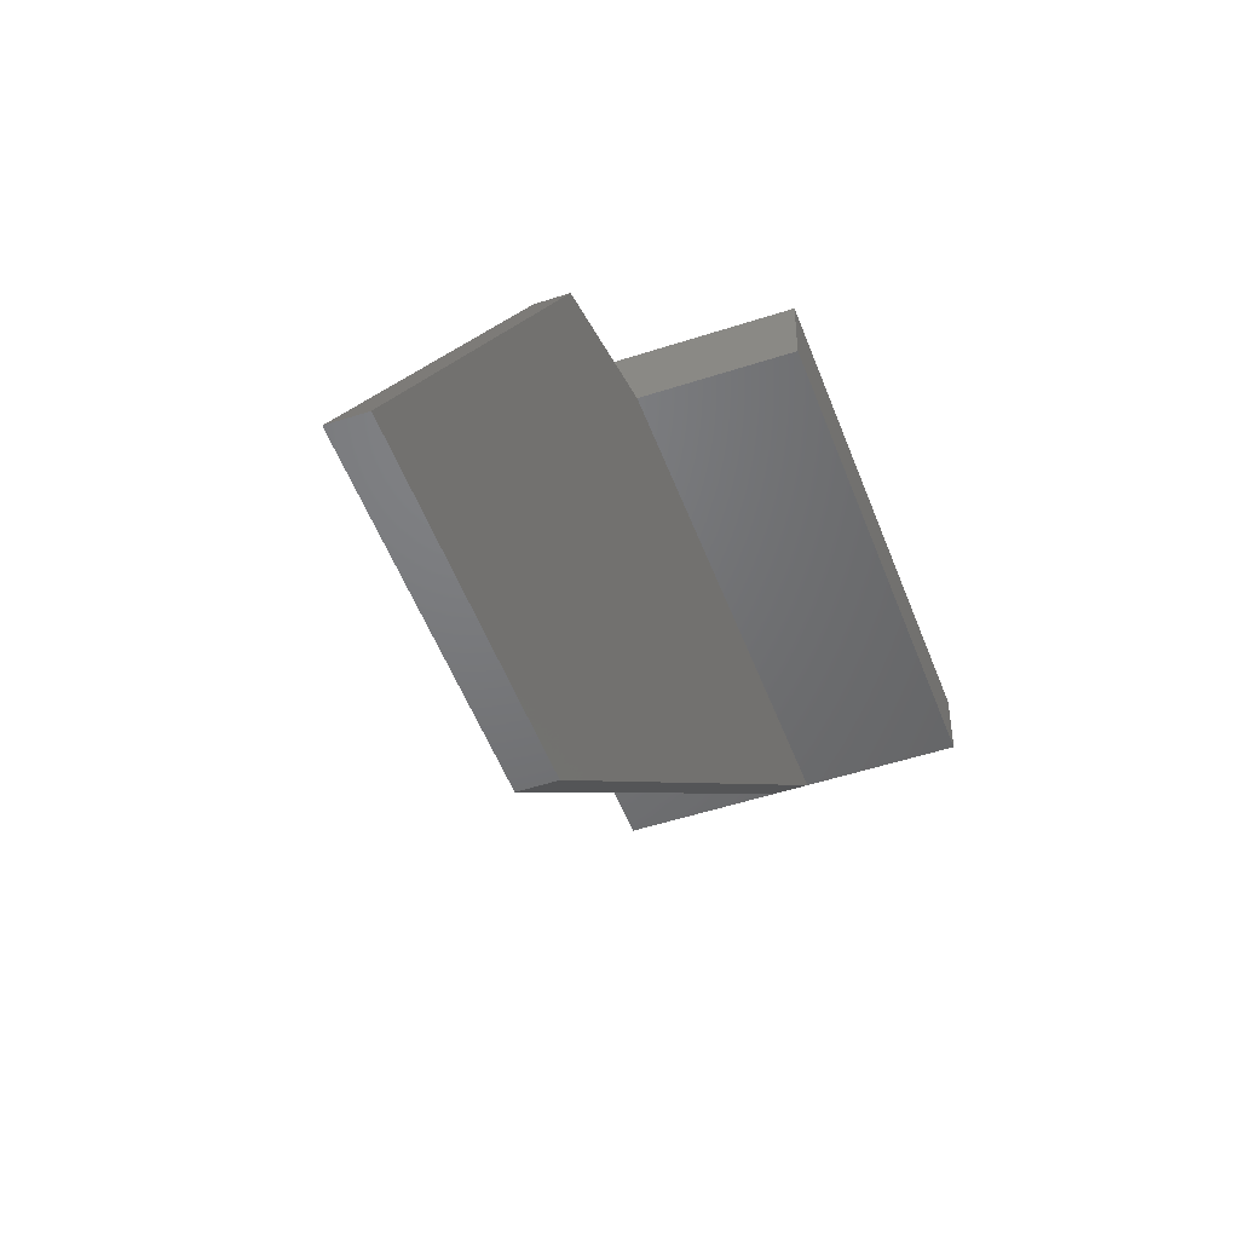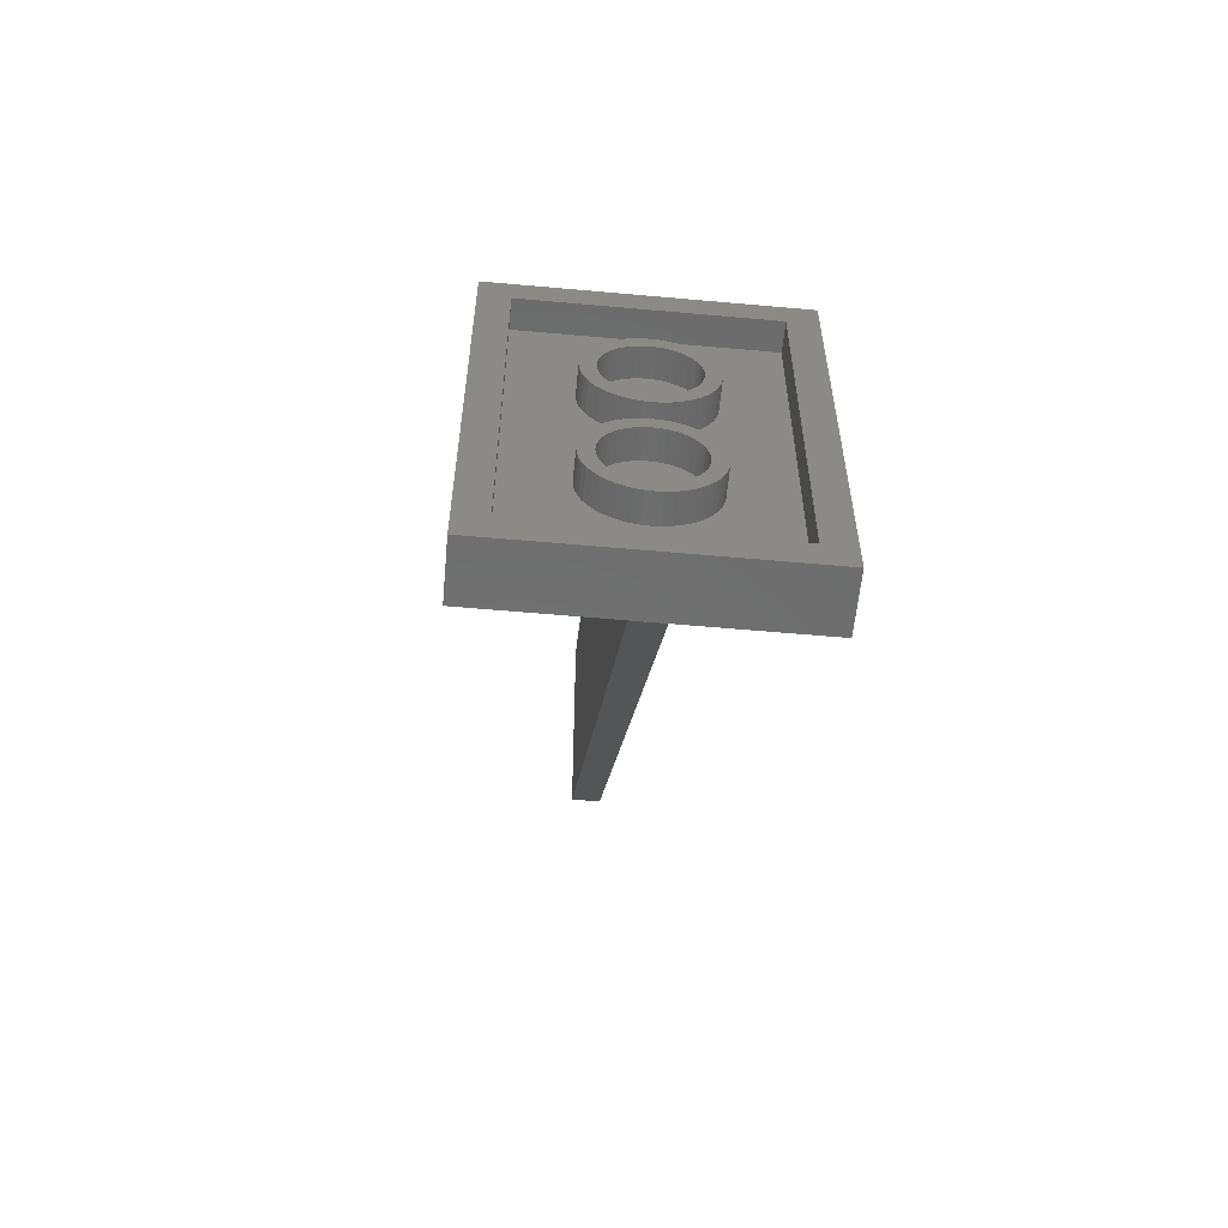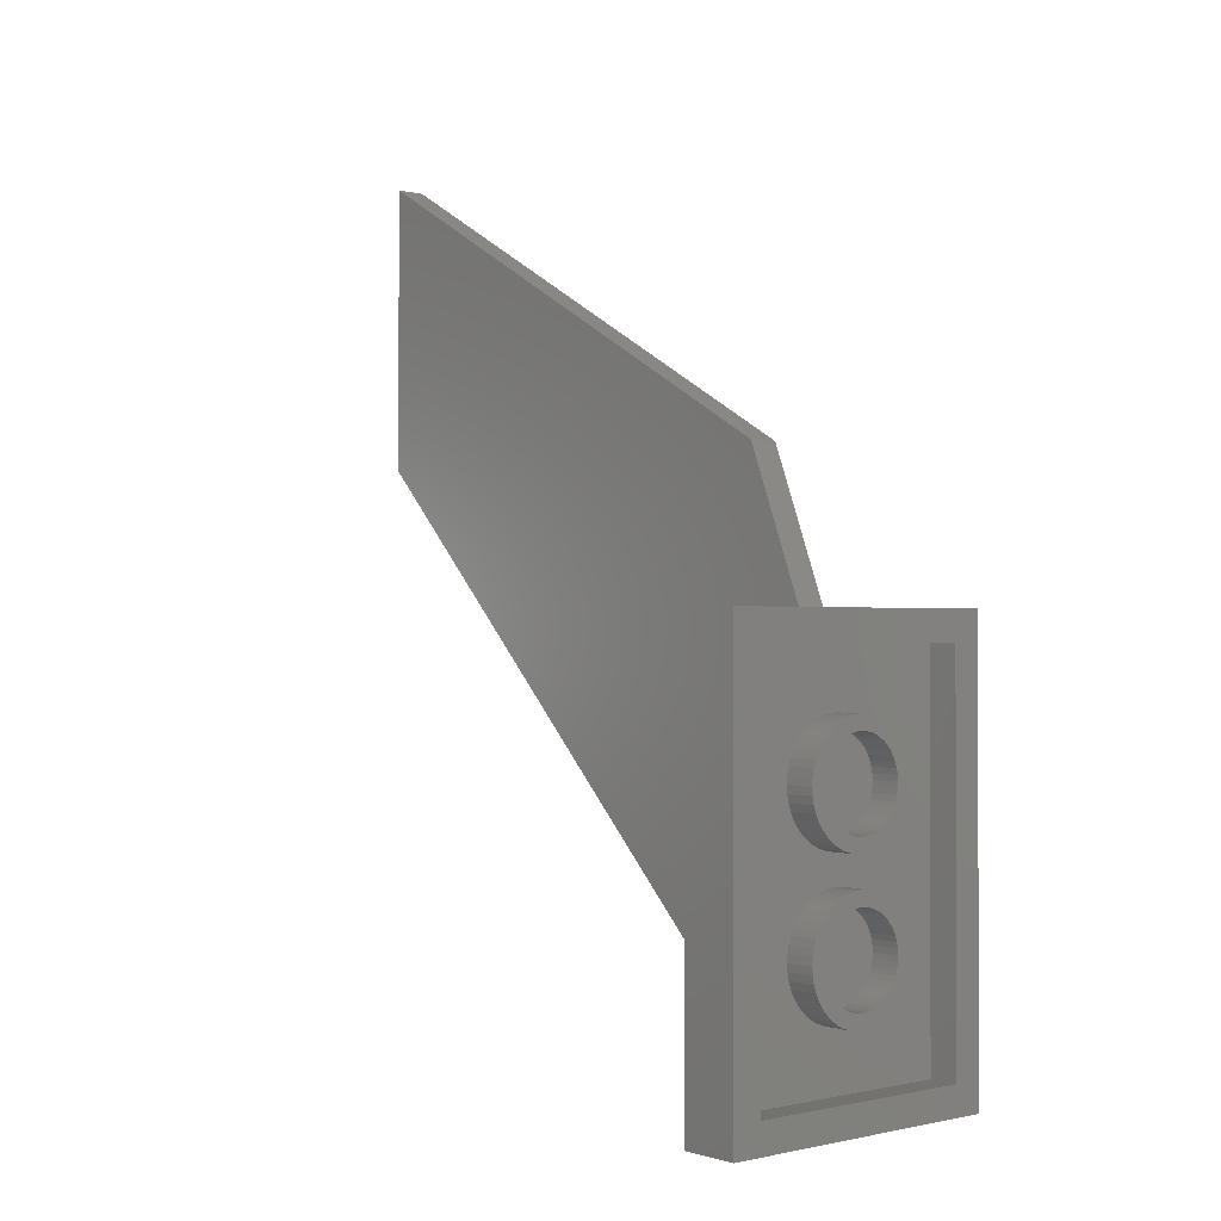
<metadata>
{"format":"stl","ext":"stl","renderer":"f3d","projection":"perspective","resolution":1024,"background":"white","views":[{"elev":-50.1,"azim":19.9,"up":"+Y"},{"elev":-58.5,"azim":174.7,"up":"+Z"},{"elev":-0.6,"azim":139.6,"up":"+Z"}]}
</metadata>
<code>
# stl→obj: 410 verts, 618 faces
v 2.379 3.2 4.313
v 2.4 3.2 4
v 2.4 1.6 4
v 2.379 1.6 4.313
v 2.318 3.2 4.621
v 2.318 1.6 4.621
v 2.217 3.2 4.918
v 2.217 1.6 4.918
v 2.078 3.2 5.2
v 2.078 1.6 5.2
v 1.904 3.2 5.461
v 1.904 1.6 5.461
v 1.697 3.2 5.697
v 1.697 1.6 5.697
v 1.461 3.2 5.904
v 1.461 1.6 5.904
v 1.2 3.2 6.078
v 1.2 1.6 6.078
v 0.9185 3.2 6.217
v 0.9185 1.6 6.217
v 0.6211 3.2 6.318
v 0.6211 1.6 6.318
v 0.3132 3.2 6.379
v 0.3132 1.6 6.379
v 0 3.2 6.4
v 0 1.6 6.4
v -0.3132 3.2 6.379
v -0.3132 1.6 6.379
v -0.6211 3.2 6.318
v -0.6211 1.6 6.318
v -0.9185 3.2 6.217
v -0.9185 1.6 6.217
v -1.2 3.2 6.078
v -1.2 1.6 6.078
v -1.461 3.2 5.904
v -1.461 1.6 5.904
v -1.697 3.2 5.697
v -1.697 1.6 5.697
v -1.904 3.2 5.461
v -1.904 1.6 5.461
v -2.078 3.2 5.2
v -2.078 1.6 5.2
v -2.217 3.2 4.918
v -2.217 1.6 4.918
v -2.318 3.2 4.621
v -2.318 1.6 4.621
v -2.379 3.2 4.313
v -2.379 1.6 4.313
v -2.4 3.2 4
v -2.4 1.6 4
v -2.379 3.2 3.687
v -2.379 1.6 3.687
v -2.318 3.2 3.379
v -2.318 1.6 3.379
v -2.217 3.2 3.082
v -2.217 1.6 3.082
v -2.078 3.2 2.8
v -2.078 1.6 2.8
v -1.904 3.2 2.539
v -1.904 1.6 2.539
v -1.697 3.2 2.303
v -1.697 1.6 2.303
v -1.461 3.2 2.096
v -1.461 1.6 2.096
v -1.2 3.2 1.922
v -1.2 1.6 1.922
v -0.9185 3.2 1.783
v -0.9185 1.6 1.783
v -0.6211 3.2 1.682
v -0.6211 1.6 1.682
v -0.3132 3.2 1.621
v -0.3132 1.6 1.621
v 0 3.2 1.6
v 0 1.6 1.6
v 0.3132 3.2 1.621
v 0.3132 1.6 1.621
v 0.6211 3.2 1.682
v 0.6211 1.6 1.682
v 0.9185 3.2 1.783
v 0.9185 1.6 1.783
v 1.2 3.2 1.922
v 1.2 1.6 1.922
v 1.461 3.2 2.096
v 1.461 1.6 2.096
v 1.697 3.2 2.303
v 1.697 1.6 2.303
v 1.904 3.2 2.539
v 1.904 1.6 2.539
v 2.078 3.2 2.8
v 2.078 1.6 2.8
v 2.217 3.2 3.082
v 2.217 1.6 3.082
v 2.318 3.2 3.379
v 2.318 1.6 3.379
v 2.379 3.2 3.687
v 2.379 1.6 3.687
v 3.172 3.2 4.418
v 3.2 1.6 4
v 3.2 3.2 4
v 3.172 1.6 4.418
v 3.091 3.2 4.828
v 3.091 1.6 4.828
v 2.957 3.2 5.225
v 2.957 1.6 5.225
v 2.771 3.2 5.6
v 2.771 1.6 5.6
v 2.539 3.2 5.948
v 2.539 1.6 5.948
v 2.263 3.2 6.263
v 2.263 1.6 6.263
v 1.948 3.2 6.539
v 1.948 1.6 6.539
v 1.6 3.2 6.771
v 1.6 1.6 6.771
v 1.225 3.2 6.957
v 1.225 1.6 6.957
v 0.8282 3.2 7.091
v 0.8282 1.6 7.091
v 0.4176 3.2 7.173
v 0.4176 1.6 7.173
v 0 3.2 7.2
v 0 1.6 7.2
v -0.4176 3.2 7.173
v -0.4176 1.6 7.173
v -0.8282 3.2 7.091
v -0.8282 1.6 7.091
v -1.225 3.2 6.957
v -1.225 1.6 6.957
v -1.6 3.2 6.771
v -1.6 1.6 6.771
v -1.948 3.2 6.539
v -1.948 1.6 6.539
v -2.263 3.2 6.263
v -2.263 1.6 6.263
v -2.539 3.2 5.948
v -2.539 1.6 5.948
v -2.771 3.2 5.6
v -2.771 1.6 5.6
v -2.957 3.2 5.225
v -2.957 1.6 5.225
v -3.091 3.2 4.828
v -3.091 1.6 4.828
v -3.172 3.2 4.418
v -3.172 1.6 4.418
v -3.2 3.2 4
v -3.2 1.6 4
v -3.172 3.2 3.582
v -3.172 1.6 3.582
v -3.091 3.2 3.172
v -3.091 1.6 3.172
v -2.957 3.2 2.775
v -2.957 1.6 2.775
v -2.771 3.2 2.4
v -2.771 1.6 2.4
v -2.539 3.2 2.052
v -2.539 1.6 2.052
v -2.263 3.2 1.737
v -2.263 1.6 1.737
v -1.948 3.2 1.461
v -1.948 1.6 1.461
v -1.6 3.2 1.229
v -1.6 1.6 1.229
v -1.225 3.2 1.044
v -1.225 1.6 1.044
v -0.8282 3.2 0.9091
v -0.8282 1.6 0.9091
v -0.4176 3.2 0.8275
v -0.4176 1.6 0.8275
v 0 3.2 0.8
v 0 1.6 0.8
v 0.4176 3.2 0.8275
v 0.4176 1.6 0.8275
v 0.8282 3.2 0.9091
v 0.8282 1.6 0.9091
v 1.225 3.2 1.044
v 1.225 1.6 1.044
v 1.6 3.2 1.229
v 1.6 1.6 1.229
v 1.948 3.2 1.461
v 1.948 1.6 1.461
v 2.263 3.2 1.737
v 2.263 1.6 1.737
v 2.539 3.2 2.052
v 2.539 1.6 2.052
v 2.771 3.2 2.4
v 2.771 1.6 2.4
v 2.957 3.2 2.775
v 2.957 1.6 2.775
v 3.091 3.2 3.172
v 3.091 1.6 3.172
v 3.172 3.2 3.582
v 3.172 1.6 3.582
v 2.379 3.2 -3.687
v 2.4 3.2 -4
v 2.4 1.6 -4
v 2.379 1.6 -3.687
v 2.318 3.2 -3.379
v 2.318 1.6 -3.379
v 2.217 3.2 -3.082
v 2.217 1.6 -3.082
v 2.078 3.2 -2.8
v 2.078 1.6 -2.8
v 1.904 3.2 -2.539
v 1.904 1.6 -2.539
v 1.697 3.2 -2.303
v 1.697 1.6 -2.303
v 1.461 3.2 -2.096
v 1.461 1.6 -2.096
v 1.2 3.2 -1.922
v 1.2 1.6 -1.922
v 0.9185 3.2 -1.783
v 0.9185 1.6 -1.783
v 0.6211 3.2 -1.682
v 0.6211 1.6 -1.682
v 0.3132 3.2 -1.621
v 0.3132 1.6 -1.621
v 0 3.2 -1.6
v 0 1.6 -1.6
v -0.3132 3.2 -1.621
v -0.3132 1.6 -1.621
v -0.6211 3.2 -1.682
v -0.6211 1.6 -1.682
v -0.9185 3.2 -1.783
v -0.9185 1.6 -1.783
v -1.2 3.2 -1.922
v -1.2 1.6 -1.922
v -1.461 3.2 -2.096
v -1.461 1.6 -2.096
v -1.697 3.2 -2.303
v -1.697 1.6 -2.303
v -1.904 3.2 -2.539
v -1.904 1.6 -2.539
v -2.078 3.2 -2.8
v -2.078 1.6 -2.8
v -2.217 3.2 -3.082
v -2.217 1.6 -3.082
v -2.318 3.2 -3.379
v -2.318 1.6 -3.379
v -2.379 3.2 -3.687
v -2.379 1.6 -3.687
v -2.4 3.2 -4
v -2.4 1.6 -4
v -2.379 3.2 -4.313
v -2.379 1.6 -4.313
v -2.318 3.2 -4.621
v -2.318 1.6 -4.621
v -2.217 3.2 -4.918
v -2.217 1.6 -4.918
v -2.078 3.2 -5.2
v -2.078 1.6 -5.2
v -1.904 3.2 -5.461
v -1.904 1.6 -5.461
v -1.697 3.2 -5.697
v -1.697 1.6 -5.697
v -1.461 3.2 -5.904
v -1.461 1.6 -5.904
v -1.2 3.2 -6.078
v -1.2 1.6 -6.078
v -0.9185 3.2 -6.217
v -0.9185 1.6 -6.217
v -0.6211 3.2 -6.318
v -0.6211 1.6 -6.318
v -0.3132 3.2 -6.379
v -0.3132 1.6 -6.379
v 0 3.2 -6.4
v 0 1.6 -6.4
v 0.3132 3.2 -6.379
v 0.3132 1.6 -6.379
v 0.6211 3.2 -6.318
v 0.6211 1.6 -6.318
v 0.9185 3.2 -6.217
v 0.9185 1.6 -6.217
v 1.2 3.2 -6.078
v 1.2 1.6 -6.078
v 1.461 3.2 -5.904
v 1.461 1.6 -5.904
v 1.697 3.2 -5.697
v 1.697 1.6 -5.697
v 1.904 3.2 -5.461
v 1.904 1.6 -5.461
v 2.078 3.2 -5.2
v 2.078 1.6 -5.2
v 2.217 3.2 -4.918
v 2.217 1.6 -4.918
v 2.318 3.2 -4.621
v 2.318 1.6 -4.621
v 2.379 3.2 -4.313
v 2.379 1.6 -4.313
v 3.172 3.2 -3.582
v 3.2 1.6 -4
v 3.2 3.2 -4
v 3.172 1.6 -3.582
v 3.091 3.2 -3.172
v 3.091 1.6 -3.172
v 2.957 3.2 -2.775
v 2.957 1.6 -2.775
v 2.771 3.2 -2.4
v 2.771 1.6 -2.4
v 2.539 3.2 -2.052
v 2.539 1.6 -2.052
v 2.263 3.2 -1.737
v 2.263 1.6 -1.737
v 1.948 3.2 -1.461
v 1.948 1.6 -1.461
v 1.6 3.2 -1.229
v 1.6 1.6 -1.229
v 1.225 3.2 -1.044
v 1.225 1.6 -1.044
v 0.8282 3.2 -0.9091
v 0.8282 1.6 -0.9091
v 0.4176 3.2 -0.8275
v 0.4176 1.6 -0.8275
v 0 3.2 -0.8
v 0 1.6 -0.8
v -0.4176 3.2 -0.8275
v -0.4176 1.6 -0.8275
v -0.8282 3.2 -0.9091
v -0.8282 1.6 -0.9091
v -1.225 3.2 -1.044
v -1.225 1.6 -1.044
v -1.6 3.2 -1.229
v -1.6 1.6 -1.229
v -1.948 3.2 -1.461
v -1.948 1.6 -1.461
v -2.263 3.2 -1.737
v -2.263 1.6 -1.737
v -2.539 3.2 -2.052
v -2.539 1.6 -2.052
v -2.771 3.2 -2.4
v -2.771 1.6 -2.4
v -2.957 3.2 -2.775
v -2.957 1.6 -2.775
v -3.091 3.2 -3.172
v -3.091 1.6 -3.172
v -3.172 3.2 -3.582
v -3.172 1.6 -3.582
v -3.2 3.2 -4
v -3.2 1.6 -4
v -3.172 3.2 -4.418
v -3.172 1.6 -4.418
v -3.091 3.2 -4.828
v -3.091 1.6 -4.828
v -2.957 3.2 -5.225
v -2.957 1.6 -5.225
v -2.771 3.2 -5.6
v -2.771 1.6 -5.6
v -2.539 3.2 -5.948
v -2.539 1.6 -5.948
v -2.263 3.2 -6.263
v -2.263 1.6 -6.263
v -1.948 3.2 -6.539
v -1.948 1.6 -6.539
v -1.6 3.2 -6.771
v -1.6 1.6 -6.771
v -1.225 3.2 -6.957
v -1.225 1.6 -6.957
v -0.8282 3.2 -7.091
v -0.8282 1.6 -7.091
v -0.4176 3.2 -7.173
v -0.4176 1.6 -7.173
v 0 3.2 -7.2
v 0 1.6 -7.2
v 0.4176 3.2 -7.173
v 0.4176 1.6 -7.173
v 0.8282 3.2 -7.091
v 0.8282 1.6 -7.091
v 1.225 3.2 -6.957
v 1.225 1.6 -6.957
v 1.6 3.2 -6.771
v 1.6 1.6 -6.771
v 1.948 3.2 -6.539
v 1.948 1.6 -6.539
v 2.263 3.2 -6.263
v 2.263 1.6 -6.263
v 2.539 3.2 -5.948
v 2.539 1.6 -5.948
v 2.771 3.2 -5.6
v 2.771 1.6 -5.6
v 2.957 3.2 -5.225
v 2.957 1.6 -5.225
v 3.091 3.2 -4.828
v 3.091 1.6 -4.828
v 3.172 3.2 -4.418
v 3.172 1.6 -4.418
v -6.4 1.6 10.4
v 6.4 1.6 10.4
v 6.4 1.6 -10.4
v -6.4 1.6 -10.4
v -6.4 3.2 10.4
v 6.4 3.2 10.4
v -6.4 3.2 -10.4
v 6.4 3.2 -10.4
v 8 3.2 12
v -8 3.2 12
v -8 3.2 -12
v 8 3.2 -12
v -8 0 12
v 8 0 -12
v 8 0 12
v -8 0 -12
v 0.8 -3.2 20
v 0.8 0 12
v -0.8 0 12
v -0.8 -3.2 20
v 0.8 -32 36
v -0.8 -32 36
v 0.8 -32 20
v -0.8 -32 20
v -0.8 0 -12
v 0.8 0 -12
f 1 2 3
f 3 4 1
f 5 1 4
f 4 6 5
f 7 5 6
f 6 8 7
f 9 7 8
f 8 10 9
f 11 9 10
f 10 12 11
f 13 11 12
f 12 14 13
f 15 13 14
f 14 16 15
f 17 15 16
f 16 18 17
f 19 17 18
f 18 20 19
f 21 19 20
f 20 22 21
f 23 21 22
f 22 24 23
f 25 23 24
f 24 26 25
f 27 25 26
f 26 28 27
f 29 27 28
f 28 30 29
f 31 29 30
f 30 32 31
f 33 31 32
f 32 34 33
f 35 33 34
f 34 36 35
f 37 35 36
f 36 38 37
f 39 37 38
f 38 40 39
f 41 39 40
f 40 42 41
f 43 41 42
f 42 44 43
f 45 43 44
f 44 46 45
f 47 45 46
f 46 48 47
f 49 47 48
f 48 50 49
f 51 49 50
f 50 52 51
f 53 51 52
f 52 54 53
f 55 53 54
f 54 56 55
f 57 55 56
f 56 58 57
f 59 57 58
f 58 60 59
f 61 59 60
f 60 62 61
f 63 61 62
f 62 64 63
f 65 63 64
f 64 66 65
f 67 65 66
f 66 68 67
f 69 67 68
f 68 70 69
f 71 69 70
f 70 72 71
f 73 71 72
f 72 74 73
f 75 73 74
f 74 76 75
f 77 75 76
f 76 78 77
f 79 77 78
f 78 80 79
f 81 79 80
f 80 82 81
f 83 81 82
f 82 84 83
f 85 83 84
f 84 86 85
f 87 85 86
f 86 88 87
f 89 87 88
f 88 90 89
f 91 89 90
f 90 92 91
f 93 91 92
f 92 94 93
f 95 93 94
f 94 96 95
f 2 95 96
f 96 3 2
f 97 98 99
f 98 97 100
f 101 100 97
f 100 101 102
f 103 102 101
f 102 103 104
f 105 104 103
f 104 105 106
f 107 106 105
f 106 107 108
f 109 108 107
f 108 109 110
f 111 110 109
f 110 111 112
f 113 112 111
f 112 113 114
f 115 114 113
f 114 115 116
f 117 116 115
f 116 117 118
f 119 118 117
f 118 119 120
f 121 120 119
f 120 121 122
f 123 122 121
f 122 123 124
f 125 124 123
f 124 125 126
f 127 126 125
f 126 127 128
f 129 128 127
f 128 129 130
f 131 130 129
f 130 131 132
f 133 132 131
f 132 133 134
f 135 134 133
f 134 135 136
f 137 136 135
f 136 137 138
f 139 138 137
f 138 139 140
f 141 140 139
f 140 141 142
f 143 142 141
f 142 143 144
f 145 144 143
f 144 145 146
f 147 146 145
f 146 147 148
f 149 148 147
f 148 149 150
f 151 150 149
f 150 151 152
f 153 152 151
f 152 153 154
f 155 154 153
f 154 155 156
f 157 156 155
f 156 157 158
f 159 158 157
f 158 159 160
f 161 160 159
f 160 161 162
f 163 162 161
f 162 163 164
f 165 164 163
f 164 165 166
f 167 166 165
f 166 167 168
f 169 168 167
f 168 169 170
f 171 170 169
f 170 171 172
f 173 172 171
f 172 173 174
f 175 174 173
f 174 175 176
f 177 176 175
f 176 177 178
f 179 178 177
f 178 179 180
f 181 180 179
f 180 181 182
f 183 182 181
f 182 183 184
f 185 184 183
f 184 185 186
f 187 186 185
f 186 187 188
f 189 188 187
f 188 189 190
f 191 190 189
f 190 191 192
f 99 192 191
f 192 99 98
f 99 1 97
f 1 99 2
f 97 5 101
f 5 97 1
f 101 7 103
f 7 101 5
f 103 9 105
f 9 103 7
f 105 11 107
f 11 105 9
f 107 13 109
f 13 107 11
f 109 15 111
f 15 109 13
f 111 17 113
f 17 111 15
f 113 19 115
f 19 113 17
f 115 21 117
f 21 115 19
f 117 23 119
f 23 117 21
f 119 25 121
f 25 119 23
f 121 27 123
f 27 121 25
f 123 29 125
f 29 123 27
f 125 31 127
f 31 125 29
f 127 33 129
f 33 127 31
f 129 35 131
f 35 129 33
f 131 37 133
f 37 131 35
f 133 39 135
f 39 133 37
f 135 41 137
f 41 135 39
f 137 43 139
f 43 137 41
f 139 45 141
f 45 139 43
f 141 47 143
f 47 141 45
f 143 49 145
f 49 143 47
f 145 51 147
f 51 145 49
f 147 53 149
f 53 147 51
f 149 55 151
f 55 149 53
f 151 57 153
f 57 151 55
f 153 59 155
f 59 153 57
f 155 61 157
f 61 155 59
f 157 63 159
f 63 157 61
f 159 65 161
f 65 159 63
f 161 67 163
f 67 161 65
f 163 69 165
f 69 163 67
f 165 71 167
f 71 165 69
f 167 73 169
f 73 167 71
f 169 75 171
f 75 169 73
f 171 77 173
f 77 171 75
f 173 79 175
f 79 173 77
f 175 81 177
f 81 175 79
f 177 83 179
f 83 177 81
f 179 85 181
f 85 179 83
f 181 87 183
f 87 181 85
f 183 89 185
f 89 183 87
f 185 91 187
f 91 185 89
f 187 93 189
f 93 187 91
f 189 95 191
f 95 189 93
f 191 2 99
f 2 191 95
f 193 194 195
f 195 196 193
f 197 193 196
f 196 198 197
f 199 197 198
f 198 200 199
f 201 199 200
f 200 202 201
f 203 201 202
f 202 204 203
f 205 203 204
f 204 206 205
f 207 205 206
f 206 208 207
f 209 207 208
f 208 210 209
f 211 209 210
f 210 212 211
f 213 211 212
f 212 214 213
f 215 213 214
f 214 216 215
f 217 215 216
f 216 218 217
f 219 217 218
f 218 220 219
f 221 219 220
f 220 222 221
f 223 221 222
f 222 224 223
f 225 223 224
f 224 226 225
f 227 225 226
f 226 228 227
f 229 227 228
f 228 230 229
f 231 229 230
f 230 232 231
f 233 231 232
f 232 234 233
f 235 233 234
f 234 236 235
f 237 235 236
f 236 238 237
f 239 237 238
f 238 240 239
f 241 239 240
f 240 242 241
f 243 241 242
f 242 244 243
f 245 243 244
f 244 246 245
f 247 245 246
f 246 248 247
f 249 247 248
f 248 250 249
f 251 249 250
f 250 252 251
f 253 251 252
f 252 254 253
f 255 253 254
f 254 256 255
f 257 255 256
f 256 258 257
f 259 257 258
f 258 260 259
f 261 259 260
f 260 262 261
f 263 261 262
f 262 264 263
f 265 263 264
f 264 266 265
f 267 265 266
f 266 268 267
f 269 267 268
f 268 270 269
f 271 269 270
f 270 272 271
f 273 271 272
f 272 274 273
f 275 273 274
f 274 276 275
f 277 275 276
f 276 278 277
f 279 277 278
f 278 280 279
f 281 279 280
f 280 282 281
f 283 281 282
f 282 284 283
f 285 283 284
f 284 286 285
f 287 285 286
f 286 288 287
f 194 287 288
f 288 195 194
f 289 290 291
f 290 289 292
f 293 292 289
f 292 293 294
f 295 294 293
f 294 295 296
f 297 296 295
f 296 297 298
f 299 298 297
f 298 299 300
f 301 300 299
f 300 301 302
f 303 302 301
f 302 303 304
f 305 304 303
f 304 305 306
f 307 306 305
f 306 307 308
f 309 308 307
f 308 309 310
f 311 310 309
f 310 311 312
f 313 312 311
f 312 313 314
f 315 314 313
f 314 315 316
f 317 316 315
f 316 317 318
f 319 318 317
f 318 319 320
f 321 320 319
f 320 321 322
f 323 322 321
f 322 323 324
f 325 324 323
f 324 325 326
f 327 326 325
f 326 327 328
f 329 328 327
f 328 329 330
f 331 330 329
f 330 331 332
f 333 332 331
f 332 333 334
f 335 334 333
f 334 335 336
f 337 336 335
f 336 337 338
f 339 338 337
f 338 339 340
f 341 340 339
f 340 341 342
f 343 342 341
f 342 343 344
f 345 344 343
f 344 345 346
f 347 346 345
f 346 347 348
f 349 348 347
f 348 349 350
f 351 350 349
f 350 351 352
f 353 352 351
f 352 353 354
f 355 354 353
f 354 355 356
f 357 356 355
f 356 357 358
f 359 358 357
f 358 359 360
f 361 360 359
f 360 361 362
f 363 362 361
f 362 363 364
f 365 364 363
f 364 365 366
f 367 366 365
f 366 367 368
f 369 368 367
f 368 369 370
f 371 370 369
f 370 371 372
f 373 372 371
f 372 373 374
f 375 374 373
f 374 375 376
f 377 376 375
f 376 377 378
f 379 378 377
f 378 379 380
f 381 380 379
f 380 381 382
f 383 382 381
f 382 383 384
f 291 384 383
f 384 291 290
f 291 193 289
f 193 291 194
f 289 197 293
f 197 289 193
f 293 199 295
f 199 293 197
f 295 201 297
f 201 295 199
f 297 203 299
f 203 297 201
f 299 205 301
f 205 299 203
f 301 207 303
f 207 301 205
f 303 209 305
f 209 303 207
f 305 211 307
f 211 305 209
f 307 213 309
f 213 307 211
f 309 215 311
f 215 309 213
f 311 217 313
f 217 311 215
f 313 219 315
f 219 313 217
f 315 221 317
f 221 315 219
f 317 223 319
f 223 317 221
f 319 225 321
f 225 319 223
f 321 227 323
f 227 321 225
f 323 229 325
f 229 323 227
f 325 231 327
f 231 325 229
f 327 233 329
f 233 327 231
f 329 235 331
f 235 329 233
f 331 237 333
f 237 331 235
f 333 239 335
f 239 333 237
f 335 241 337
f 241 335 239
f 337 243 339
f 243 337 241
f 339 245 341
f 245 339 243
f 341 247 343
f 247 341 245
f 343 249 345
f 249 343 247
f 345 251 347
f 251 345 249
f 347 253 349
f 253 347 251
f 349 255 351
f 255 349 253
f 351 257 353
f 257 351 255
f 353 259 355
f 259 353 257
f 355 261 357
f 261 355 259
f 357 263 359
f 263 357 261
f 359 265 361
f 265 359 263
f 361 267 363
f 267 361 265
f 363 269 365
f 269 363 267
f 365 271 367
f 271 365 269
f 367 273 369
f 273 367 271
f 369 275 371
f 275 369 273
f 371 277 373
f 277 371 275
f 373 279 375
f 279 373 277
f 375 281 377
f 281 375 279
f 377 283 379
f 283 377 281
f 379 285 381
f 285 379 283
f 381 287 383
f 287 381 285
f 383 194 291
f 194 383 287
f 385 386 387
f 387 388 385
f 385 389 390
f 390 386 385
f 388 391 389
f 389 385 388
f 387 392 391
f 391 388 387
f 386 390 392
f 392 387 386
f 393 390 389
f 389 394 393
f 395 391 392
f 392 396 395
f 396 392 390
f 390 393 396
f 394 389 391
f 391 395 394
f 397 398 399
f 398 397 400
f 397 393 394
f 393 397 399
f 400 394 395
f 394 400 397
f 398 395 396
f 395 398 400
f 399 396 393
f 396 399 398
f 401 402 403
f 403 404 401
f 405 401 404
f 404 406 405
f 407 405 406
f 406 408 407
f 407 408 409
f 409 410 407
f 402 401 405
f 405 407 402
f 402 407 410
f 408 406 404
f 404 403 408
f 409 408 403

</code>
